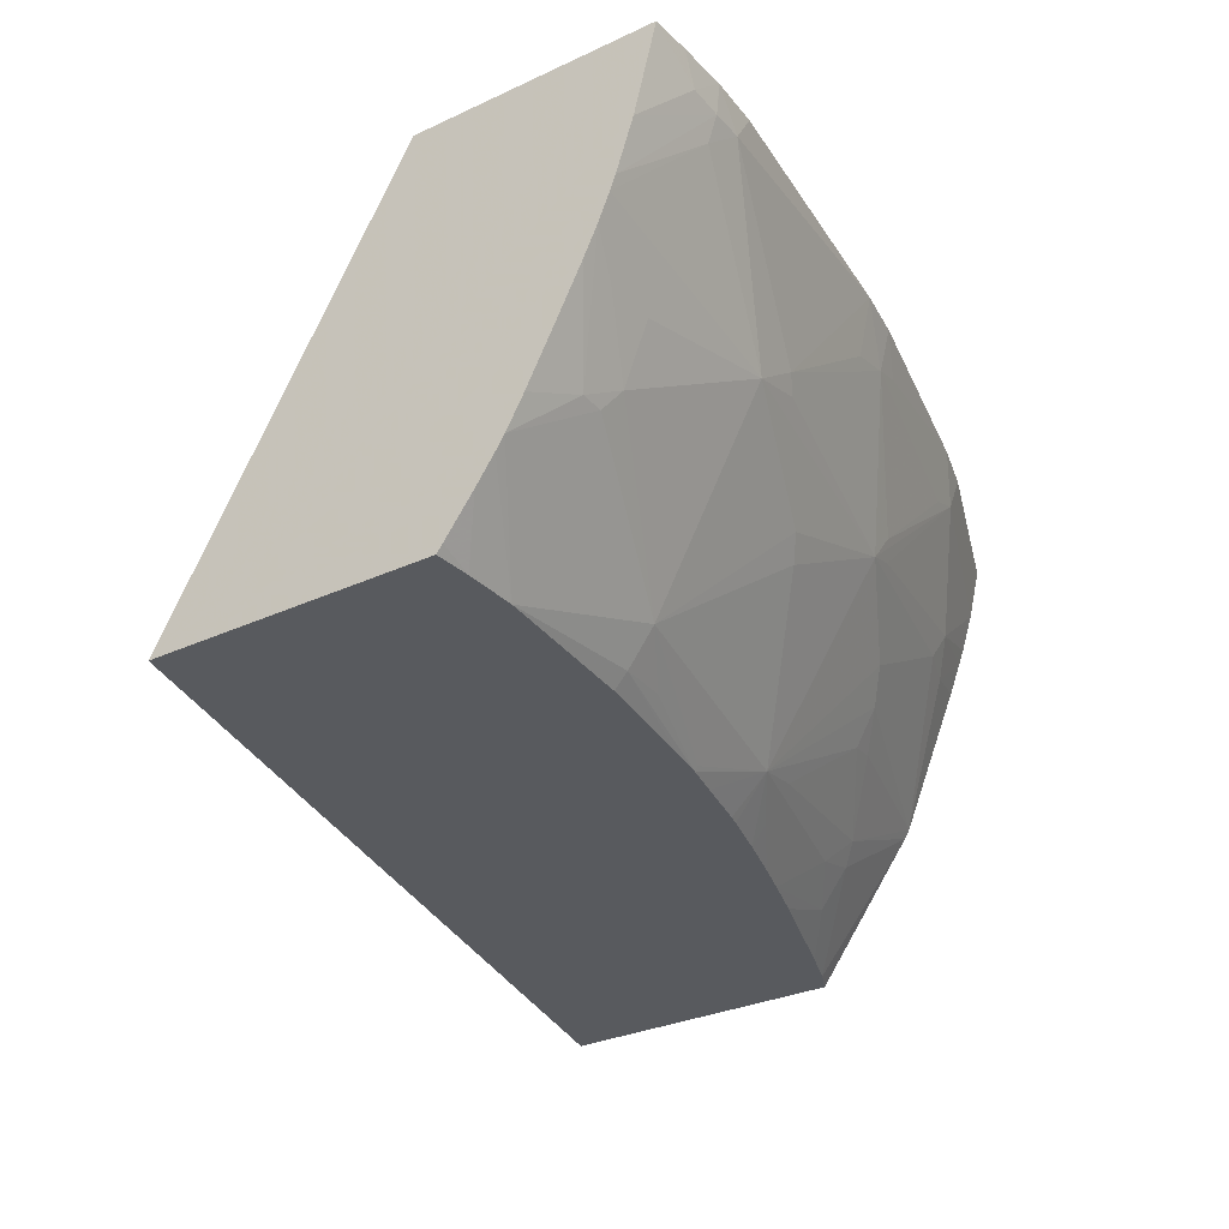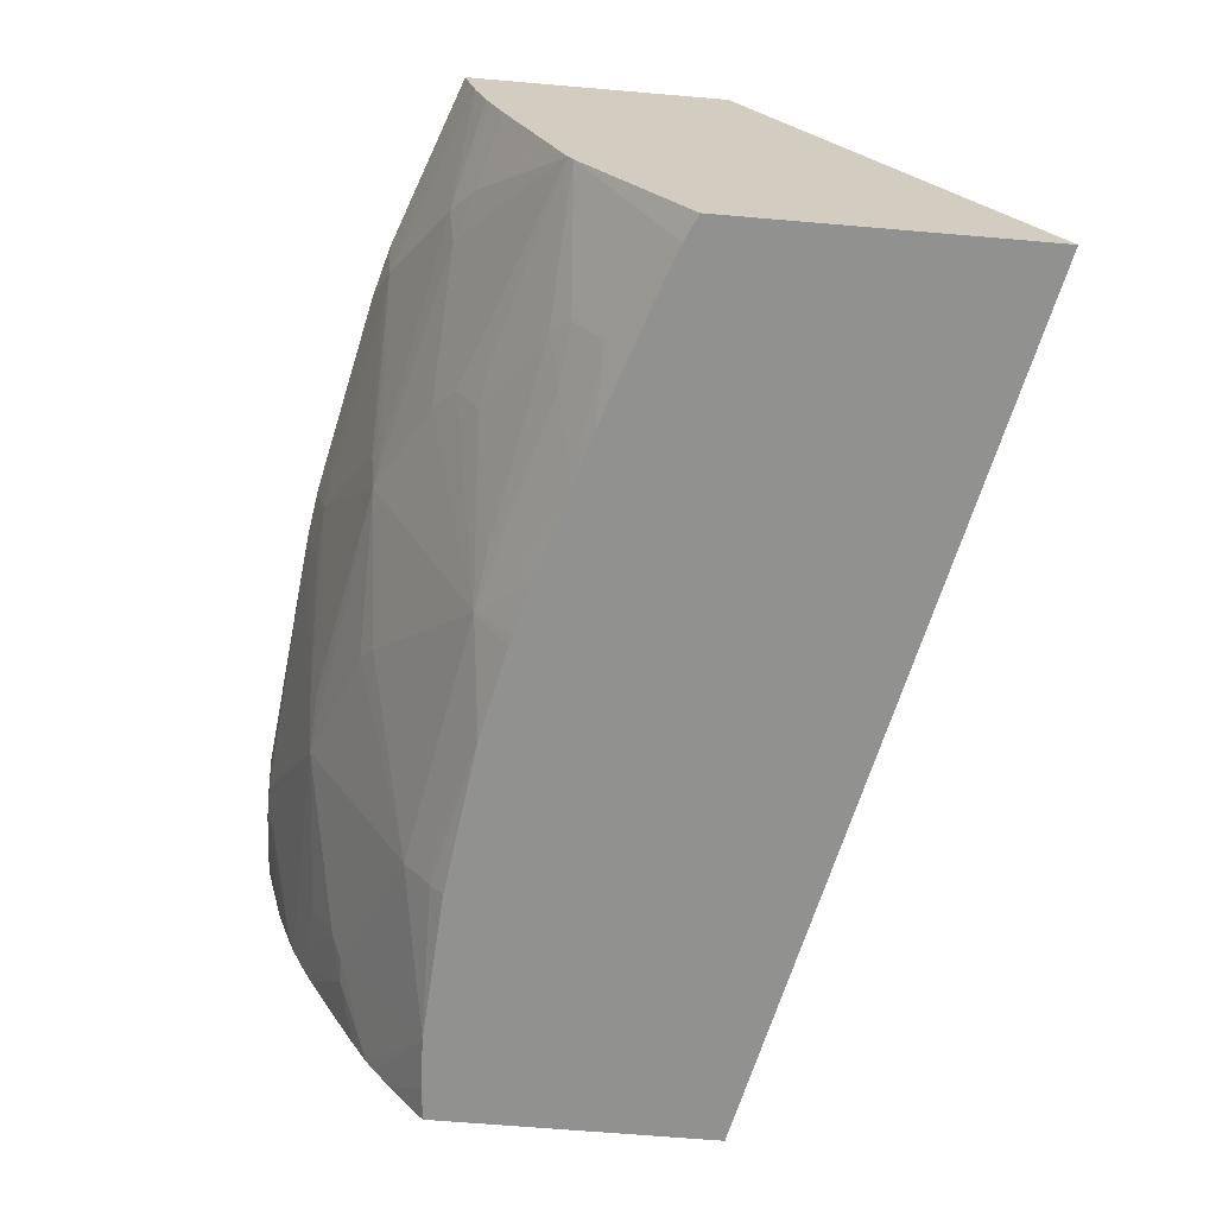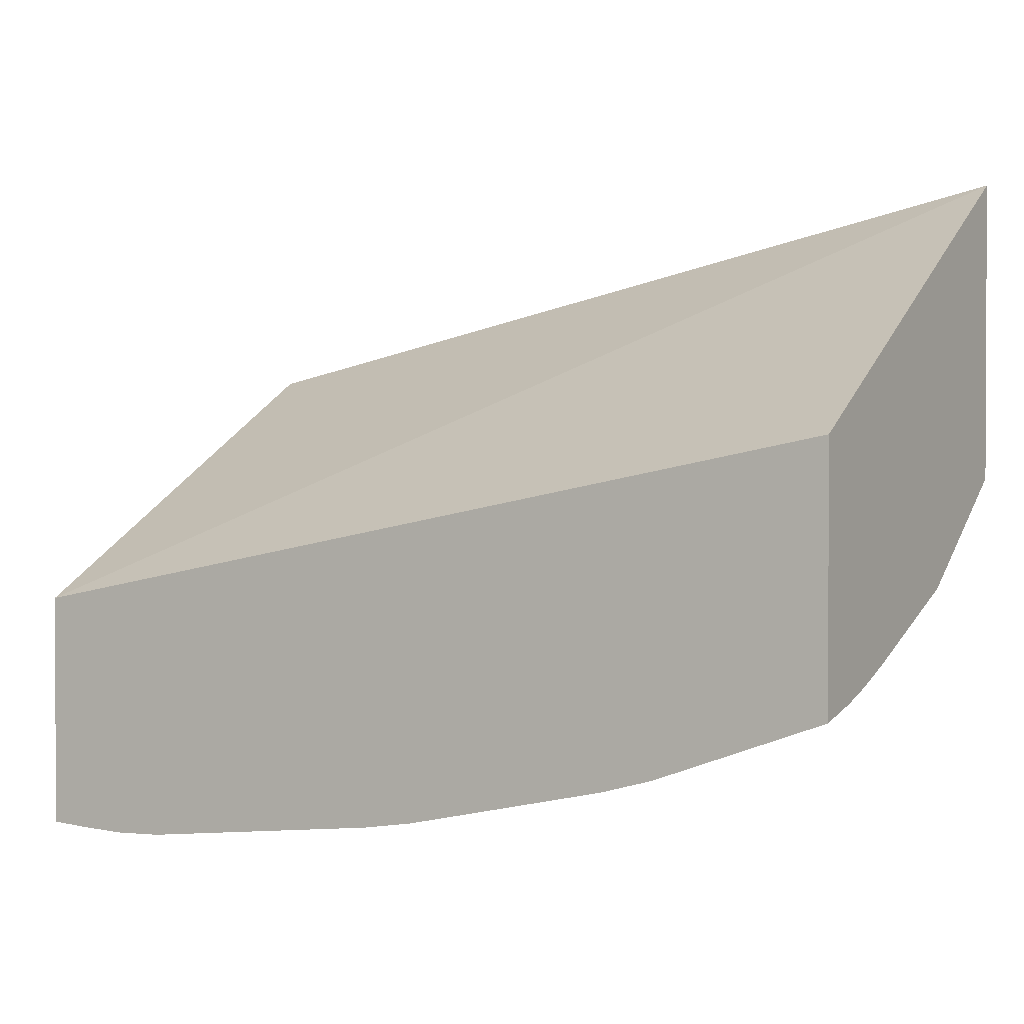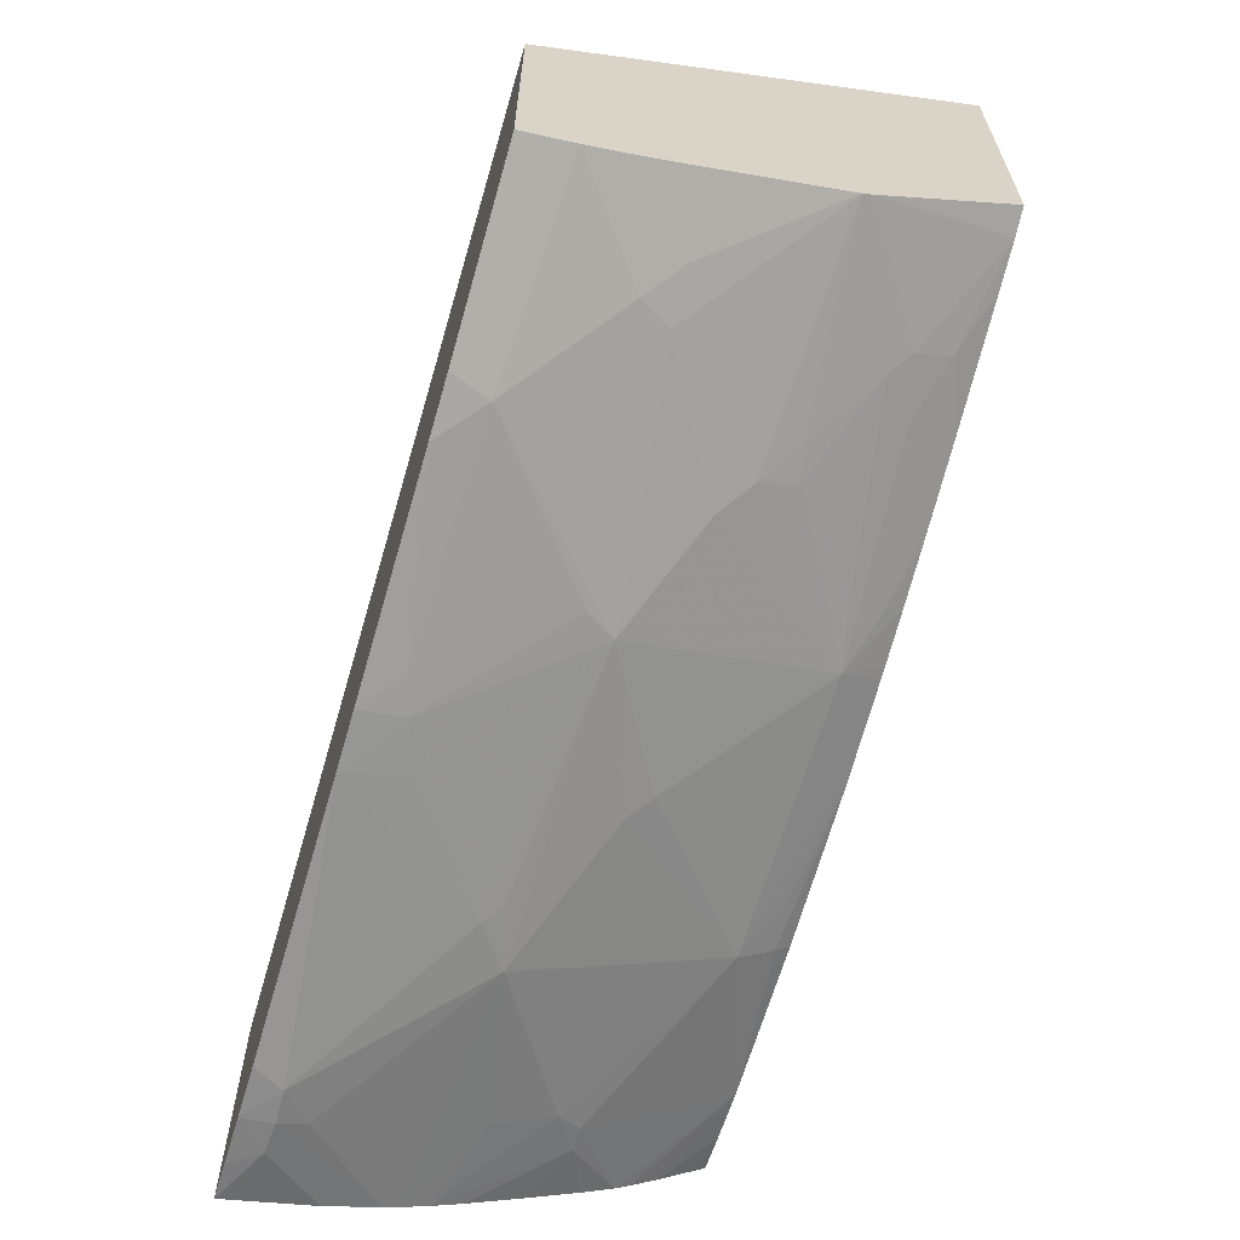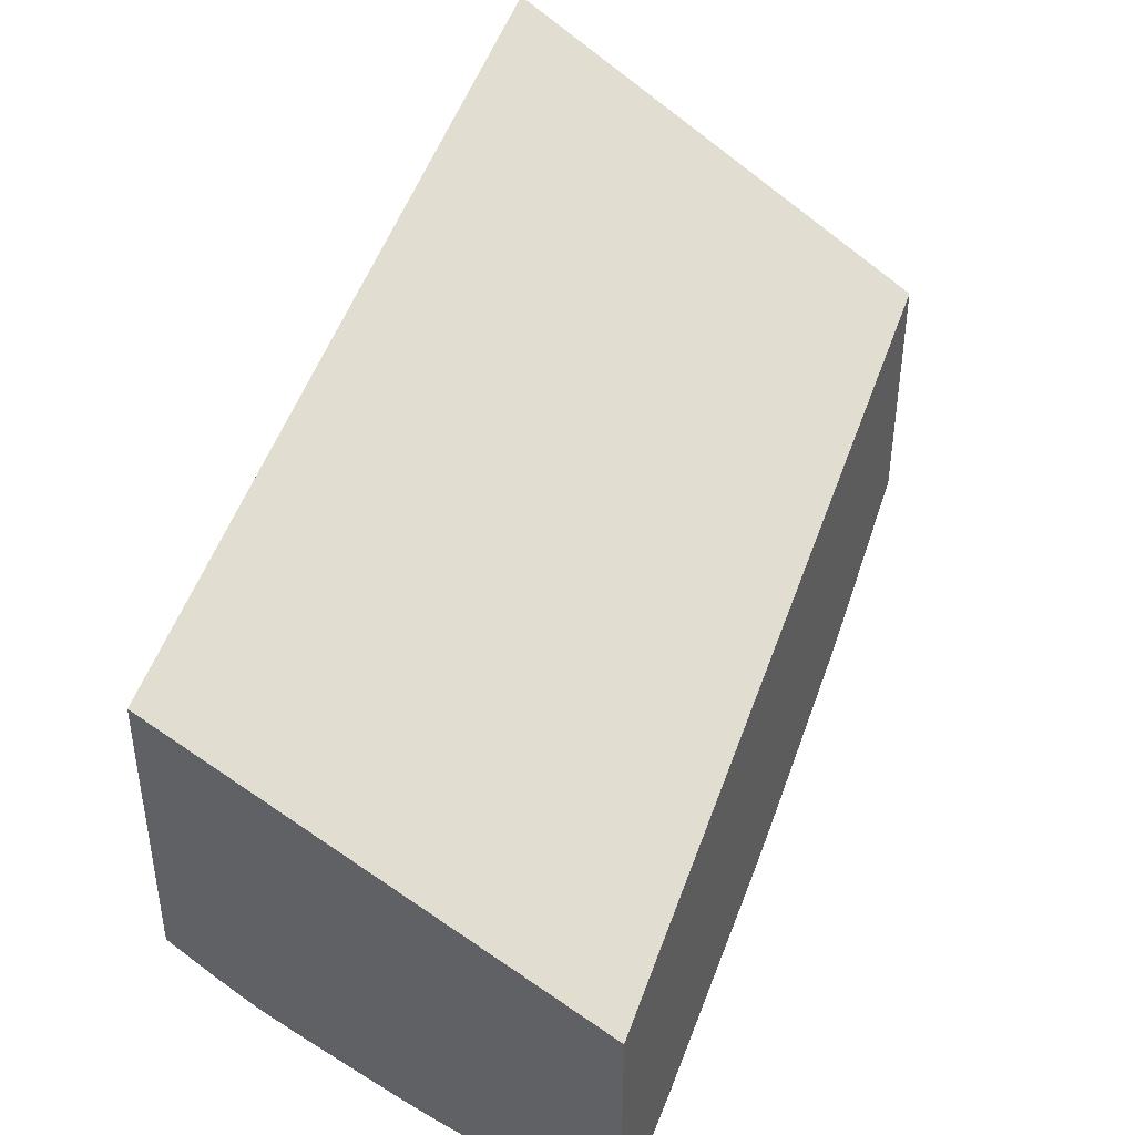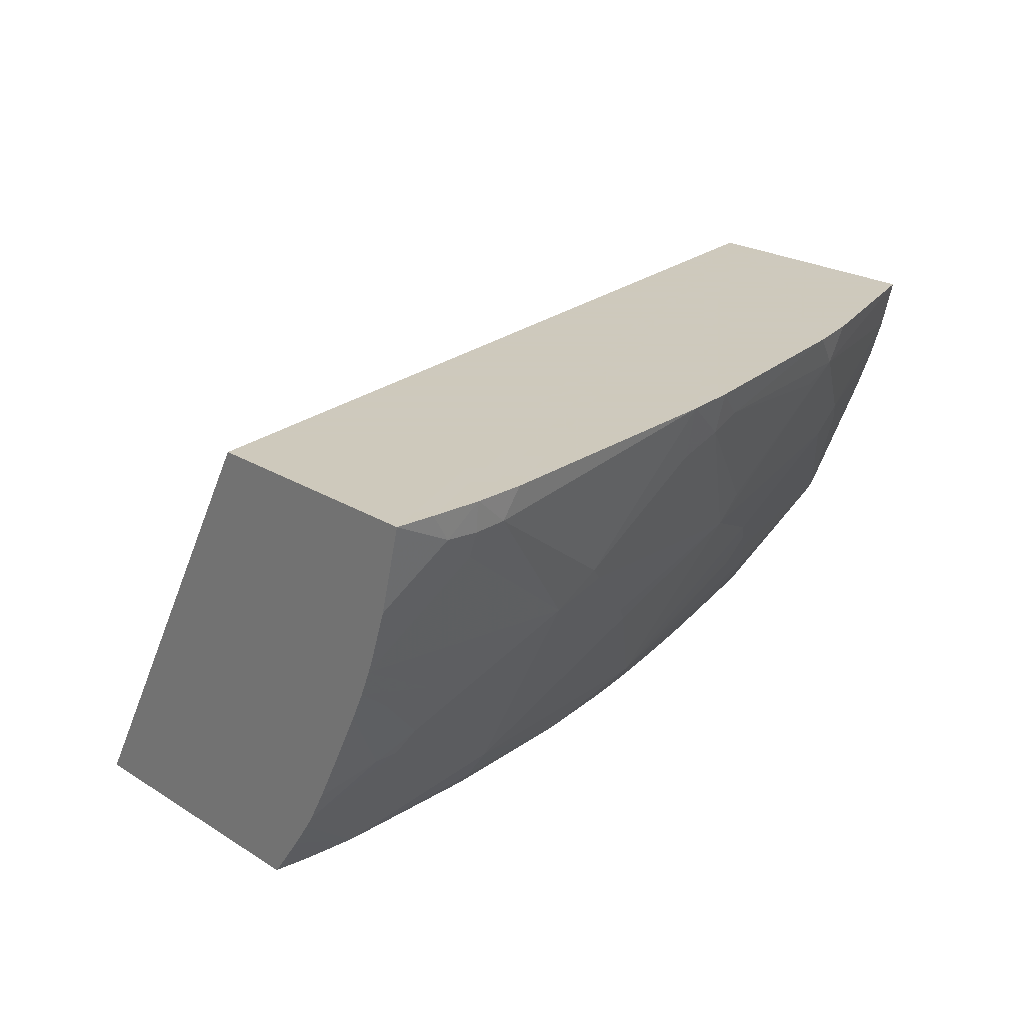
<metadata>
{"format":"obj","ext":"obj","renderer":"f3d","projection":"perspective","resolution":1024,"background":"white","views":[{"elev":-30.8,"azim":-56.4,"up":"+Z"},{"elev":-65.9,"azim":85.1,"up":"+Z"},{"elev":1.4,"azim":30.3,"up":"+Y"},{"elev":-63.7,"azim":73.3,"up":"+Y"},{"elev":41.3,"azim":-69.7,"up":"+Y"},{"elev":22.6,"azim":-43.0,"up":"+Z"}]}
</metadata>
<code>
v 0.02849 -0.05962 0.02562
v 0.02849 -0.06811 0.03954
v 0.02849 -0.06266 0.02871
v 0.02849 -0.06949 0.02562
v -0.0003691 -0.0658 0.02562
v -0.0003691 -0.07367 0.03954
v 0.02849 -0.0763 0.03954
v 0.02849 -0.0759 0.03791
v 0.02849 -0.07551 0.03668
v 0.02849 -0.07533 0.03619
v 0.02849 -0.07493 0.03516
v 0.02849 -0.07299 0.0305
v 0.02849 -0.07282 0.03021
v 0.02791 -0.06975 0.02562
v -0.0003691 -0.07508 0.02562
v -0.0003691 -0.08151 0.03954
v 0.02848 -0.0763 0.03954
v 0.02533 -0.07635 0.03546
v 0.02242 -0.07825 0.03831
v 0.02629 -0.07559 0.03448
v 0.02412 -0.07311 0.02831
v 0.0247 -0.07615 0.03446
v 0.02031 -0.07637 0.03195
v 0.02119 -0.07567 0.03109
v 0.02226 -0.07478 0.03011
v 0.02465 -0.07254 0.02772
v 0.02766 -0.06986 0.02562
v -0.0003691 -0.07528 0.02588
v 0.000826 -0.07518 0.02562
v 0.0008768 -0.08159 0.03954
v -0.0003691 -0.08139 0.03905
v 0.001473 -0.0815 0.03862
v 0.02292 -0.07835 0.03954
v 0.01815 -0.07793 0.03402
v 0.0212 -0.07883 0.03954
v 0.01547 -0.07984 0.03852
v 0.02121 -0.07838 0.0378
v 0.01767 -0.07824 0.03455
v 0.01701 -0.0781 0.0336
v 0.02119 -0.07496 0.02986
v 0.0178 -0.07437 0.02735
v 0.02289 -0.07274 0.02721
v 0.0161 -0.07462 0.02696
v 0.02459 -0.07163 0.02646
v 0.02627 -0.07036 0.02562
v -0.0003691 -0.07618 0.02713
v 0.002524 -0.07525 0.02562
v 0.00249 -0.08165 0.03954
v -0.0003691 -0.0808 0.0367
v 0.002524 -0.08153 0.03854
v 0.0144 -0.08033 0.03954
v 0.0144 -0.07998 0.03815
v 0.009005 -0.07987 0.03484
v 0.009468 -0.07963 0.03435
v 0.007615 -0.07971 0.03384
v 0.01208 -0.07811 0.03185
v 0.01267 -0.07768 0.03121
v 0.0178 -0.07352 0.02621
v 0.02066 -0.07221 0.02562
v 0.01577 -0.07357 0.02562
v 0.01616 -0.07347 0.02562
v 0.0178 -0.07305 0.02562
v 0.007615 -0.07619 0.02725
v 0.01271 -0.07432 0.02577
v 0.01271 -0.07422 0.02562
v 0.01391 -0.07397 0.02562
v 0.0223 -0.07169 0.02562
v -0.0003691 -0.07677 0.02797
v 0.002171 -0.07813 0.03017
v -0.0003691 -0.07704 0.0284
v 0.007615 -0.07491 0.02562
v 0.007615 -0.07534 0.0261
v 0.002524 -0.08165 0.03954
v -0.0003691 -0.08026 0.03503
v 0.002524 -0.08124 0.03769
v 0.003592 -0.08151 0.03859
v 0.01271 -0.08061 0.03954
v 0.01288 -0.08009 0.03771
v -0.0003691 -0.08008 0.03457
v 0.002524 -0.07933 0.03278
v 0.002651 -0.0785 0.03092
v 0.01949 -0.07256 0.02562
v 0.009313 -0.07519 0.02624
v 0.01154 -0.07438 0.02562
v 0.001391 -0.07813 0.03017
v -0.0003691 -0.0776 0.02943
v 0.00416 -0.08158 0.03954
v -0.0003691 -0.07974 0.03372
v 0.000826 -0.07932 0.03278
v -0.0003691 -0.0793 0.03278
v -0.0003691 -0.07847 0.03112
f 1 2 3
f 1 3 4
f 1 4 14
f 1 14 27
f 1 27 45
f 1 45 67
f 1 67 59
f 1 59 82
f 1 82 62
f 1 62 61
f 1 61 60
f 1 60 66
f 1 66 65
f 1 65 84
f 1 84 71
f 1 71 47
f 1 47 29
f 1 29 15
f 1 15 5
f 1 5 6
f 1 6 2
f 2 7 3
f 2 6 16
f 2 16 30
f 2 30 48
f 2 48 73
f 2 73 87
f 2 87 77
f 2 77 51
f 2 51 35
f 2 35 33
f 2 33 17
f 2 17 7
f 3 7 8
f 3 8 9
f 3 9 10
f 3 10 11
f 3 11 12
f 3 12 13
f 3 13 4
f 4 13 14
f 5 15 28
f 5 28 46
f 5 46 68
f 5 68 70
f 5 70 86
f 5 86 91
f 5 91 90
f 5 90 88
f 5 88 79
f 5 79 74
f 5 74 49
f 5 49 31
f 5 31 16
f 5 16 6
f 7 17 8
f 8 18 9
f 8 17 19
f 8 19 18
f 9 18 10
f 10 18 20
f 10 20 11
f 11 20 12
f 12 21 13
f 12 20 22
f 12 22 23
f 12 23 24
f 12 24 25
f 12 25 21
f 13 21 26
f 13 26 27
f 13 27 14
f 15 29 28
f 16 31 32
f 16 32 30
f 17 33 19
f 18 22 20
f 18 19 34
f 18 34 22
f 19 33 35
f 19 35 36
f 19 36 37
f 19 37 38
f 19 38 39
f 19 39 34
f 21 25 40
f 21 40 41
f 21 41 42
f 21 42 26
f 22 34 39
f 22 39 23
f 23 39 43
f 23 43 24
f 24 43 40
f 24 40 25
f 26 42 44
f 26 44 27
f 27 44 45
f 28 29 46
f 29 47 46
f 30 32 48
f 31 49 32
f 32 50 48
f 32 49 50
f 35 51 36
f 36 51 52
f 36 52 37
f 37 52 38
f 38 52 39
f 39 52 53
f 39 53 54
f 39 54 55
f 39 55 56
f 39 56 57
f 39 57 43
f 40 43 41
f 41 43 42
f 42 43 58
f 42 58 59
f 42 59 44
f 43 60 61
f 43 61 62
f 43 62 58
f 43 57 63
f 43 63 64
f 43 64 65
f 43 65 66
f 43 66 60
f 44 59 67
f 44 67 45
f 46 47 68
f 47 69 70
f 47 70 68
f 47 71 72
f 47 72 63
f 47 63 69
f 48 50 73
f 49 74 50
f 50 75 76
f 50 76 73
f 50 74 75
f 51 77 52
f 52 77 78
f 52 78 53
f 53 78 77
f 53 77 76
f 53 76 55
f 53 55 54
f 55 63 56
f 55 76 75
f 55 75 79
f 55 79 80
f 55 80 81
f 55 81 63
f 56 63 57
f 58 62 82
f 58 82 59
f 63 81 69
f 63 72 83
f 63 83 65
f 63 65 64
f 65 83 72
f 65 72 84
f 69 81 85
f 69 85 70
f 70 85 86
f 71 84 72
f 73 76 87
f 74 79 75
f 76 77 87
f 79 88 80
f 80 88 89
f 80 89 81
f 81 89 88
f 81 88 85
f 85 88 90
f 85 90 91
f 85 91 86

</code>
